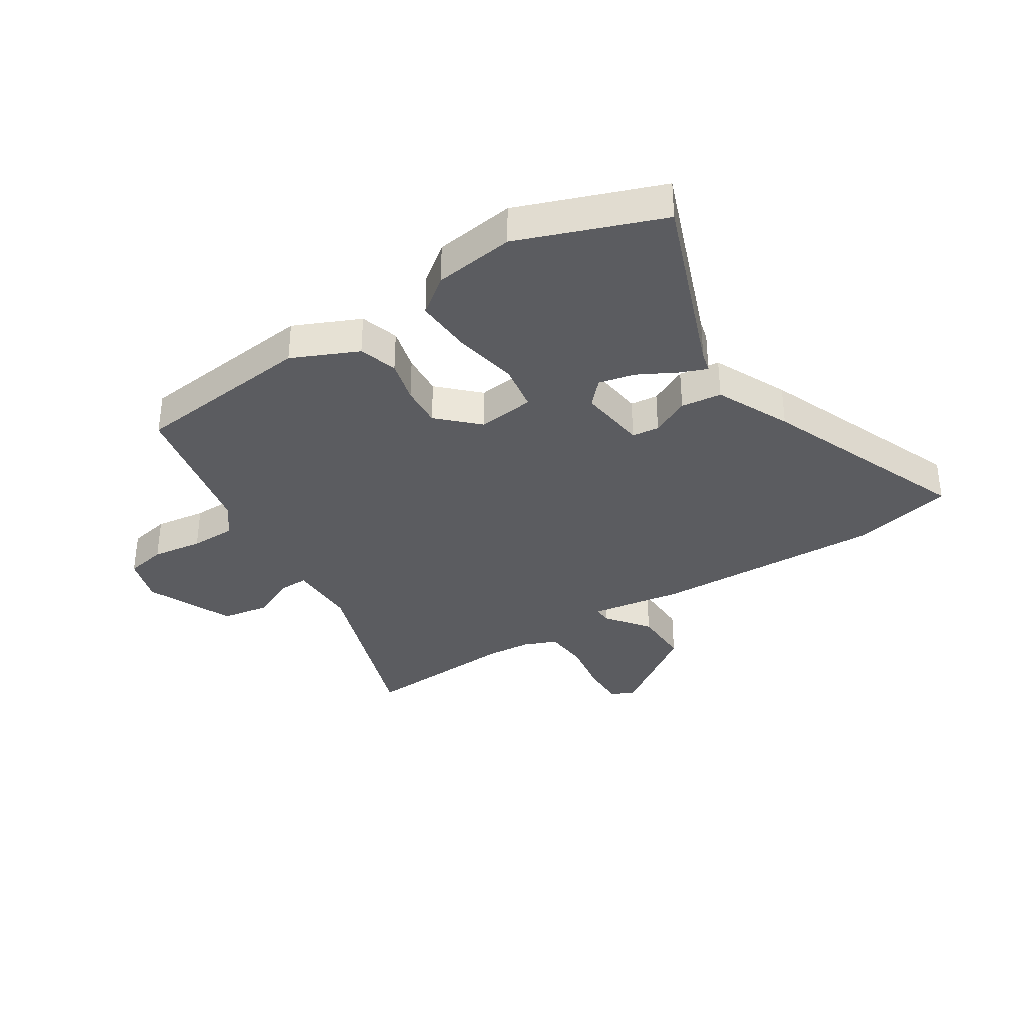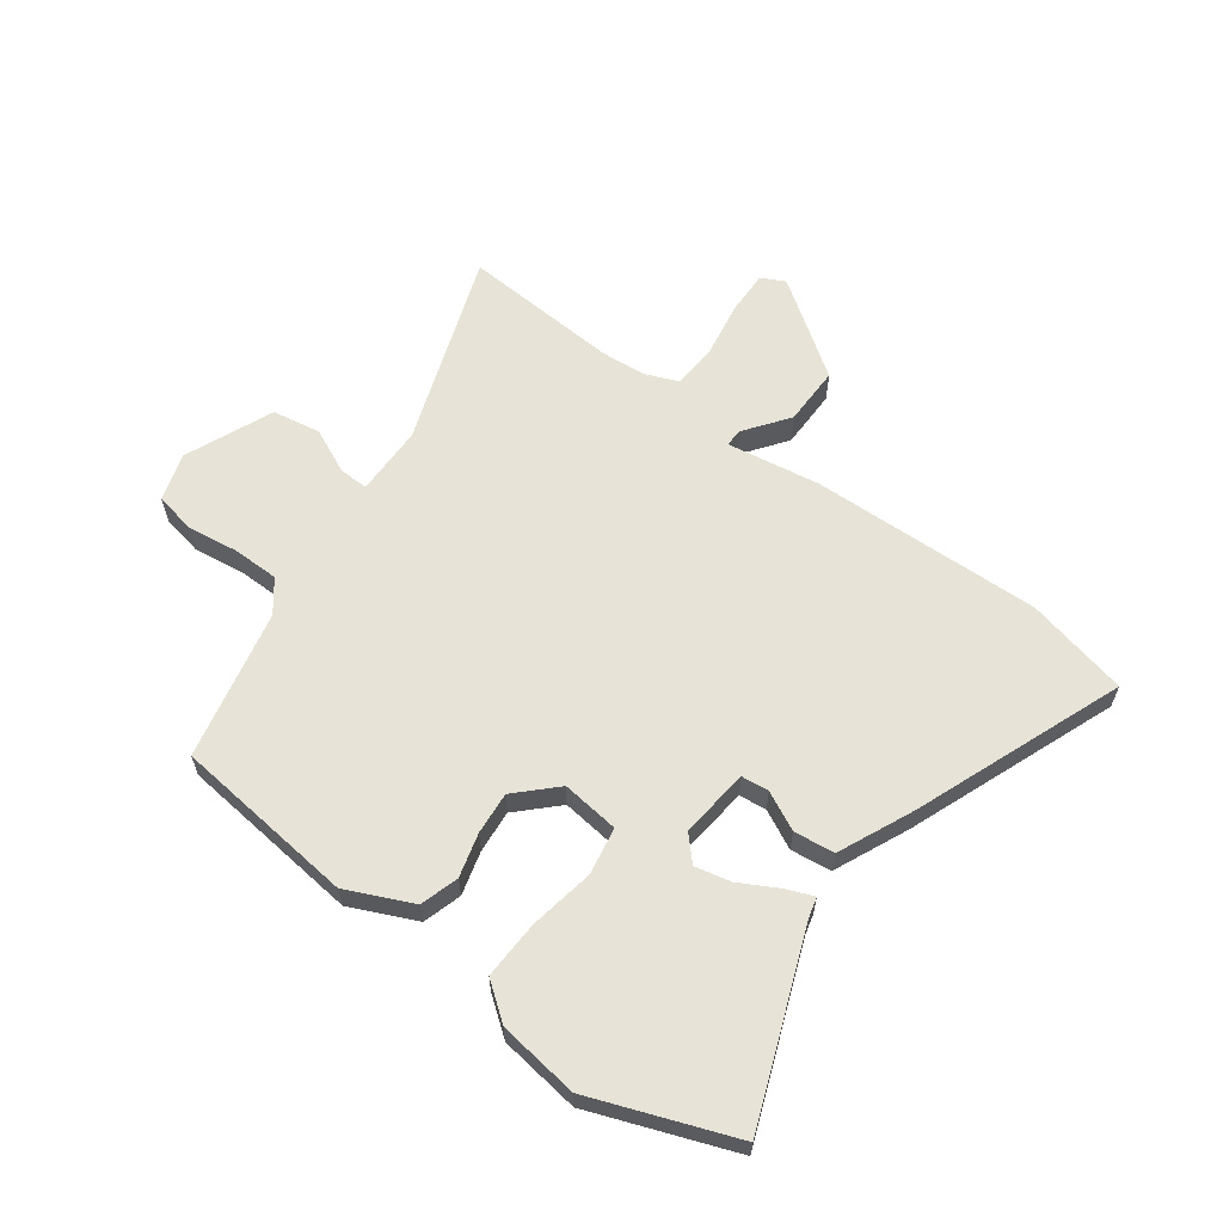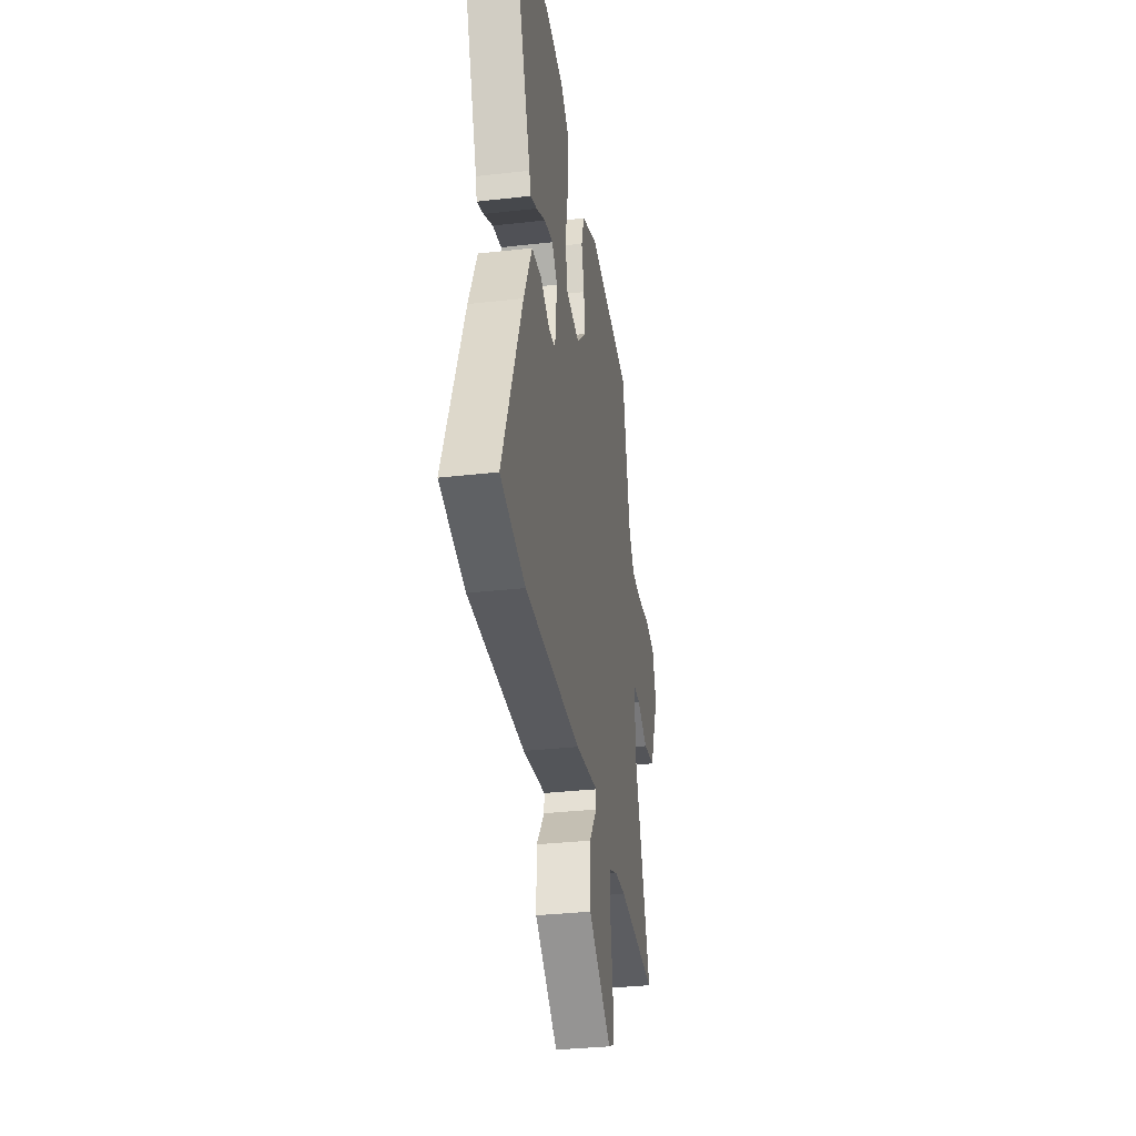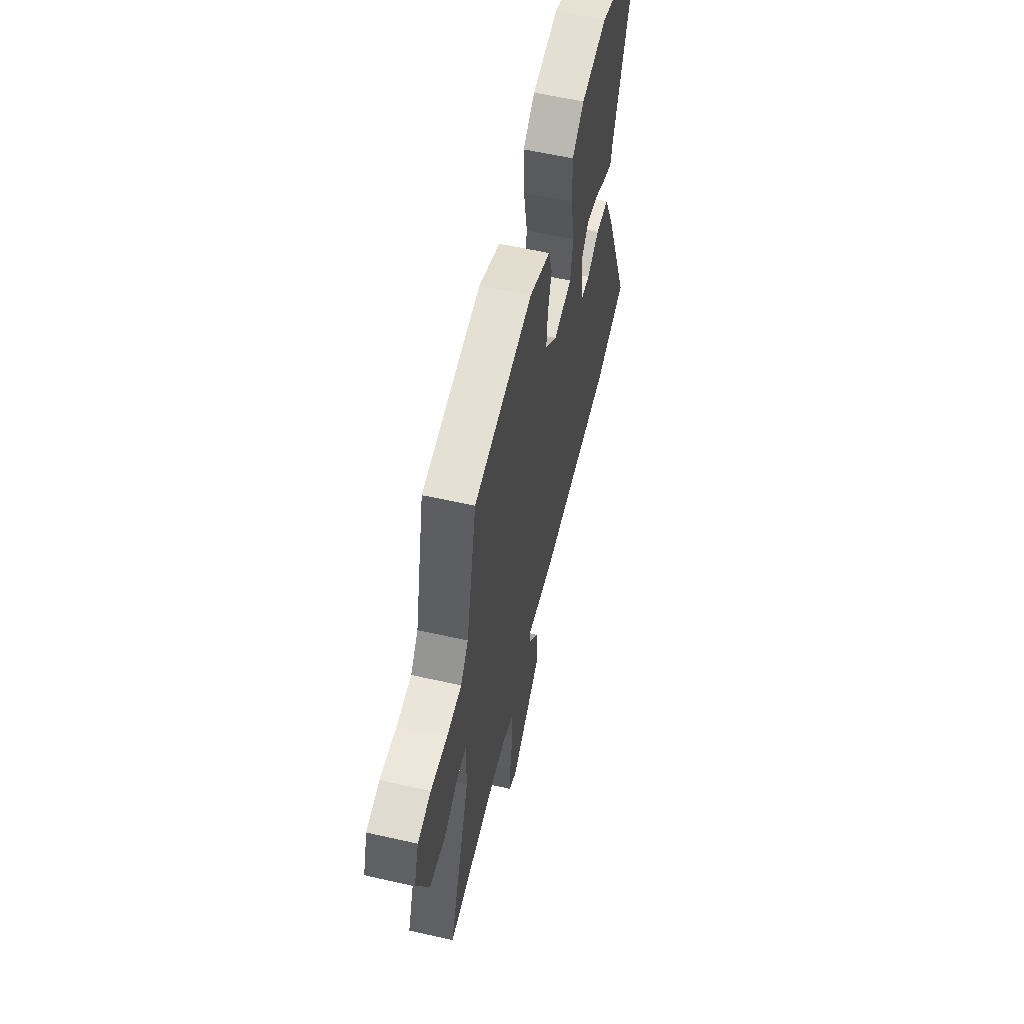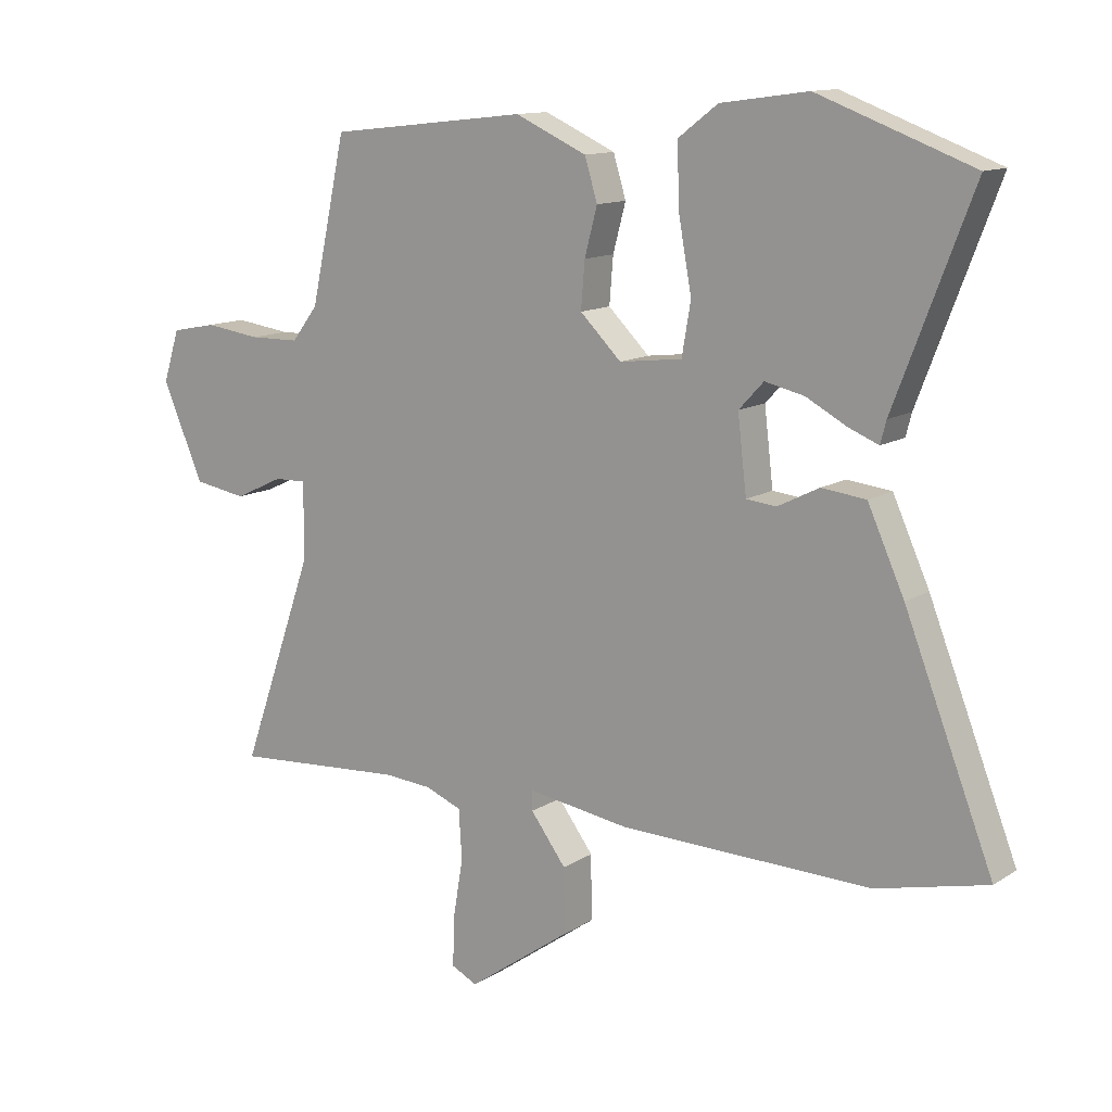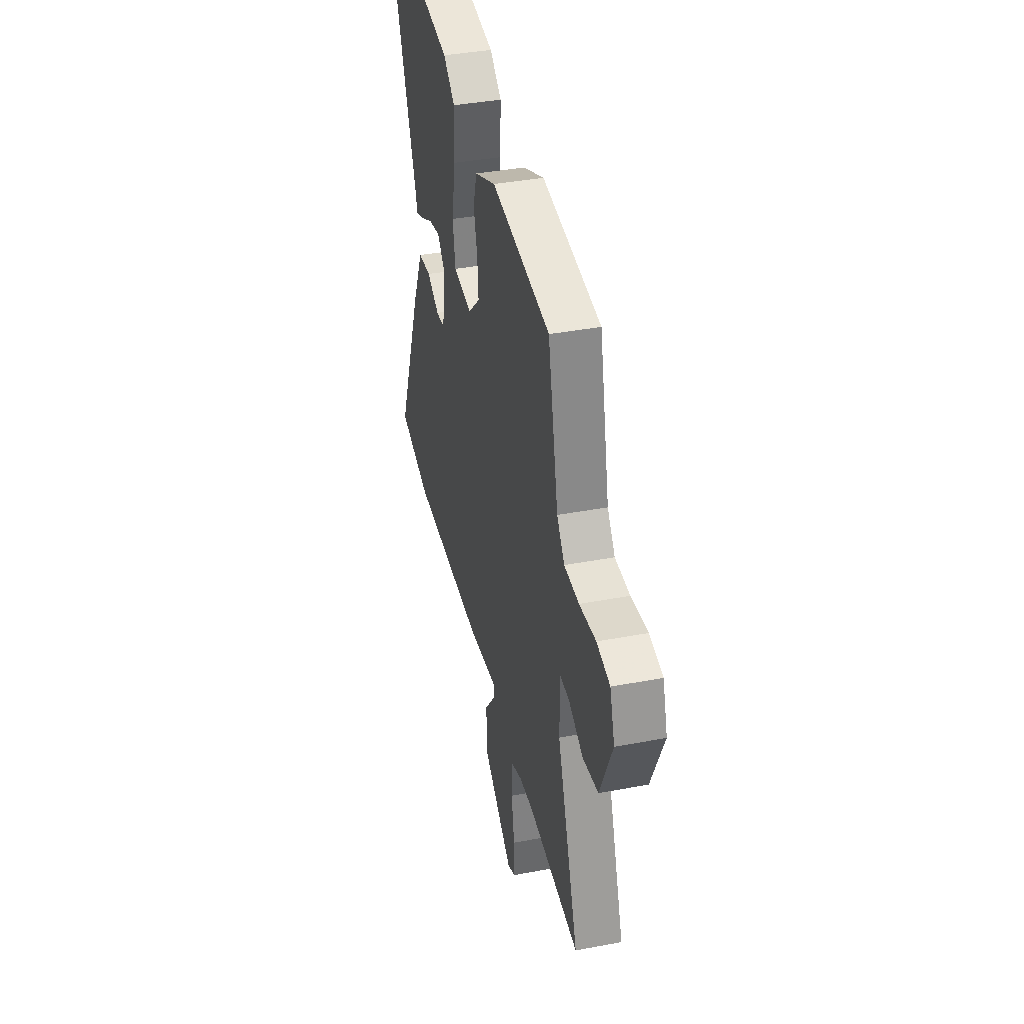
<metadata>
{"format":"obj","ext":"obj","renderer":"f3d","projection":"perspective","resolution":1024,"background":"white","views":[{"elev":-34.5,"azim":32.8,"up":"+Y"},{"elev":61.7,"azim":36.2,"up":"+Y"},{"elev":-33.2,"azim":98.9,"up":"+Z"},{"elev":58.4,"azim":-76.8,"up":"+Z"},{"elev":12.5,"azim":35.0,"up":"+Z"},{"elev":39.6,"azim":-103.3,"up":"+Z"}]}
</metadata>
<code>
v -0.399 0.07 0.468
v -0.085 0.07 0.503
v 0.028 0.07 0.452
v 0.048 0.07 0.386
v 0.028 0.07 0.311
v 0.022 0.07 0.238
v 0.087 0.07 0.174
v 0.186 0.07 0.186
v 0.2 0.07 0.268
v 0.18 0.07 0.379
v 0.176 0.07 0.479
v 0.239 0.07 0.527
v 0.377 0.07 0.546
v 0.621 0.07 0.455
v 0.498 0.07 0.134
v 0.489 0.07 0.099
v 0.442 0.07 0.118
v 0.377 0.07 0.153
v 0.315 0.07 0.167
v 0.276 0.07 0.125
v 0.29 0.07 0.006
v 0.337 0.07 0.001
v 0.403 0.07 0.034
v 0.473 0.07 0.026
v 0.531 0.07 -0.102
v 0.671 0.07 -0.46
v 0.495 0.07 -0.501
v 0.098 0.07 -0.49
v -0.063 0.07 -0.465
v -0.062 0.07 -0.496
v -0.006 0.07 -0.571
v -0.005 0.07 -0.673
v -0.168 0.07 -0.788
v -0.209 0.07 -0.768
v -0.207 0.07 -0.691
v -0.191 0.07 -0.596
v -0.196 0.07 -0.518
v -0.253 0.07 -0.495
v -0.33 0.07 -0.489
v -0.602 0.07 -0.507
v -0.486 0.07 -0.177
v -0.485 0.07 -0.056
v -0.535 0.07 -0.057
v -0.612 0.07 -0.093
v -0.695 0.07 -0.079
v -0.76 0.07 0.072
v -0.734 0.07 0.154
v -0.663 0.07 0.168
v -0.575 0.07 0.156
v -0.496 0.07 0.157
v -0.455 0.07 0.211
v -0.399 0 0.468
v -0.085 0 0.503
v 0.028 0 0.452
v 0.048 0 0.386
v 0.028 0 0.311
v 0.022 0 0.238
v 0.087 0 0.174
v 0.186 0 0.186
v 0.2 0 0.268
v 0.18 0 0.379
v 0.176 0 0.479
v 0.239 0 0.527
v 0.377 0 0.546
v 0.621 0 0.455
v 0.498 0 0.134
v 0.489 0 0.099
v 0.442 0 0.118
v 0.377 0 0.153
v 0.315 0 0.167
v 0.276 0 0.125
v 0.29 0 0.006
v 0.337 0 0.001
v 0.403 0 0.034
v 0.473 0 0.026
v 0.531 0 -0.102
v 0.671 0 -0.46
v 0.495 0 -0.501
v 0.098 0 -0.49
v -0.063 0 -0.465
v -0.062 0 -0.496
v -0.006 0 -0.571
v -0.005 0 -0.673
v -0.168 0 -0.788
v -0.209 0 -0.768
v -0.207 0 -0.691
v -0.191 0 -0.596
v -0.196 0 -0.518
v -0.253 0 -0.495
v -0.33 0 -0.489
v -0.602 0 -0.507
v -0.486 0 -0.177
v -0.485 0 -0.056
v -0.535 0 -0.057
v -0.612 0 -0.093
v -0.695 0 -0.079
v -0.76 0 0.072
v -0.734 0 0.154
v -0.663 0 0.168
v -0.575 0 0.156
v -0.496 0 0.157
v -0.455 0 0.211
f 47 48 49
f 46 47 49
f 45 46 49
f 44 45 49
f 43 44 49
f 42 43 49 50
f 39 40 41
f 38 39 41 42
f 42 50 51
f 38 42 51
f 37 38 51
f 34 35 36
f 33 34 36
f 32 33 36
f 31 32 36
f 30 31 36
f 29 30 36 37
f 27 28 29
f 26 27 29
f 25 26 29
f 24 25 29
f 23 24 29
f 22 23 29
f 21 22 29 37
f 15 16 17 18
f 15 18 19
f 14 15 19
f 13 14 19
f 12 13 19
f 11 12 19
f 10 11 19
f 9 10 19
f 8 9 19 20
f 3 4 5
f 2 3 5
f 1 2 5
f 51 1 5
f 37 51 5
f 20 21 37
f 8 20 37
f 7 8 37
f 6 7 37
f 5 6 37
f 100 99 98
f 100 98 97
f 100 97 96
f 100 96 95
f 100 95 94
f 101 100 94 93
f 92 91 90
f 93 92 90 89
f 102 101 93
f 102 93 89
f 102 89 88
f 87 86 85
f 87 85 84
f 87 84 83
f 87 83 82
f 87 82 81
f 88 87 81 80
f 80 79 78
f 80 78 77
f 80 77 76
f 80 76 75
f 80 75 74
f 80 74 73
f 88 80 73 72
f 69 68 67 66
f 70 69 66
f 70 66 65
f 70 65 64
f 70 64 63
f 70 63 62
f 70 62 61
f 70 61 60
f 71 70 60 59
f 56 55 54
f 56 54 53
f 56 53 52
f 56 52 102
f 56 102 88
f 88 72 71
f 88 71 59
f 88 59 58
f 88 58 57
f 88 57 56
f 1 52 53 2
f 2 53 54 3
f 3 54 55 4
f 4 55 56 5
f 5 56 57 6
f 6 57 58 7
f 7 58 59 8
f 8 59 60 9
f 9 60 61 10
f 10 61 62 11
f 11 62 63 12
f 12 63 64 13
f 13 64 65 14
f 14 65 66 15
f 15 66 67 16
f 16 67 68 17
f 17 68 69 18
f 18 69 70 19
f 19 70 71 20
f 20 71 72 21
f 21 72 73 22
f 22 73 74 23
f 23 74 75 24
f 24 75 76 25
f 25 76 77 26
f 26 77 78 27
f 27 78 79 28
f 28 79 80 29
f 29 80 81 30
f 30 81 82 31
f 31 82 83 32
f 32 83 84 33
f 33 84 85 34
f 34 85 86 35
f 35 86 87 36
f 36 87 88 37
f 37 88 89 38
f 38 89 90 39
f 39 90 91 40
f 40 91 92 41
f 41 92 93 42
f 42 93 94 43
f 43 94 95 44
f 44 95 96 45
f 45 96 97 46
f 46 97 98 47
f 47 98 99 48
f 48 99 100 49
f 49 100 101 50
f 50 101 102 51
f 51 102 52 1

</code>
